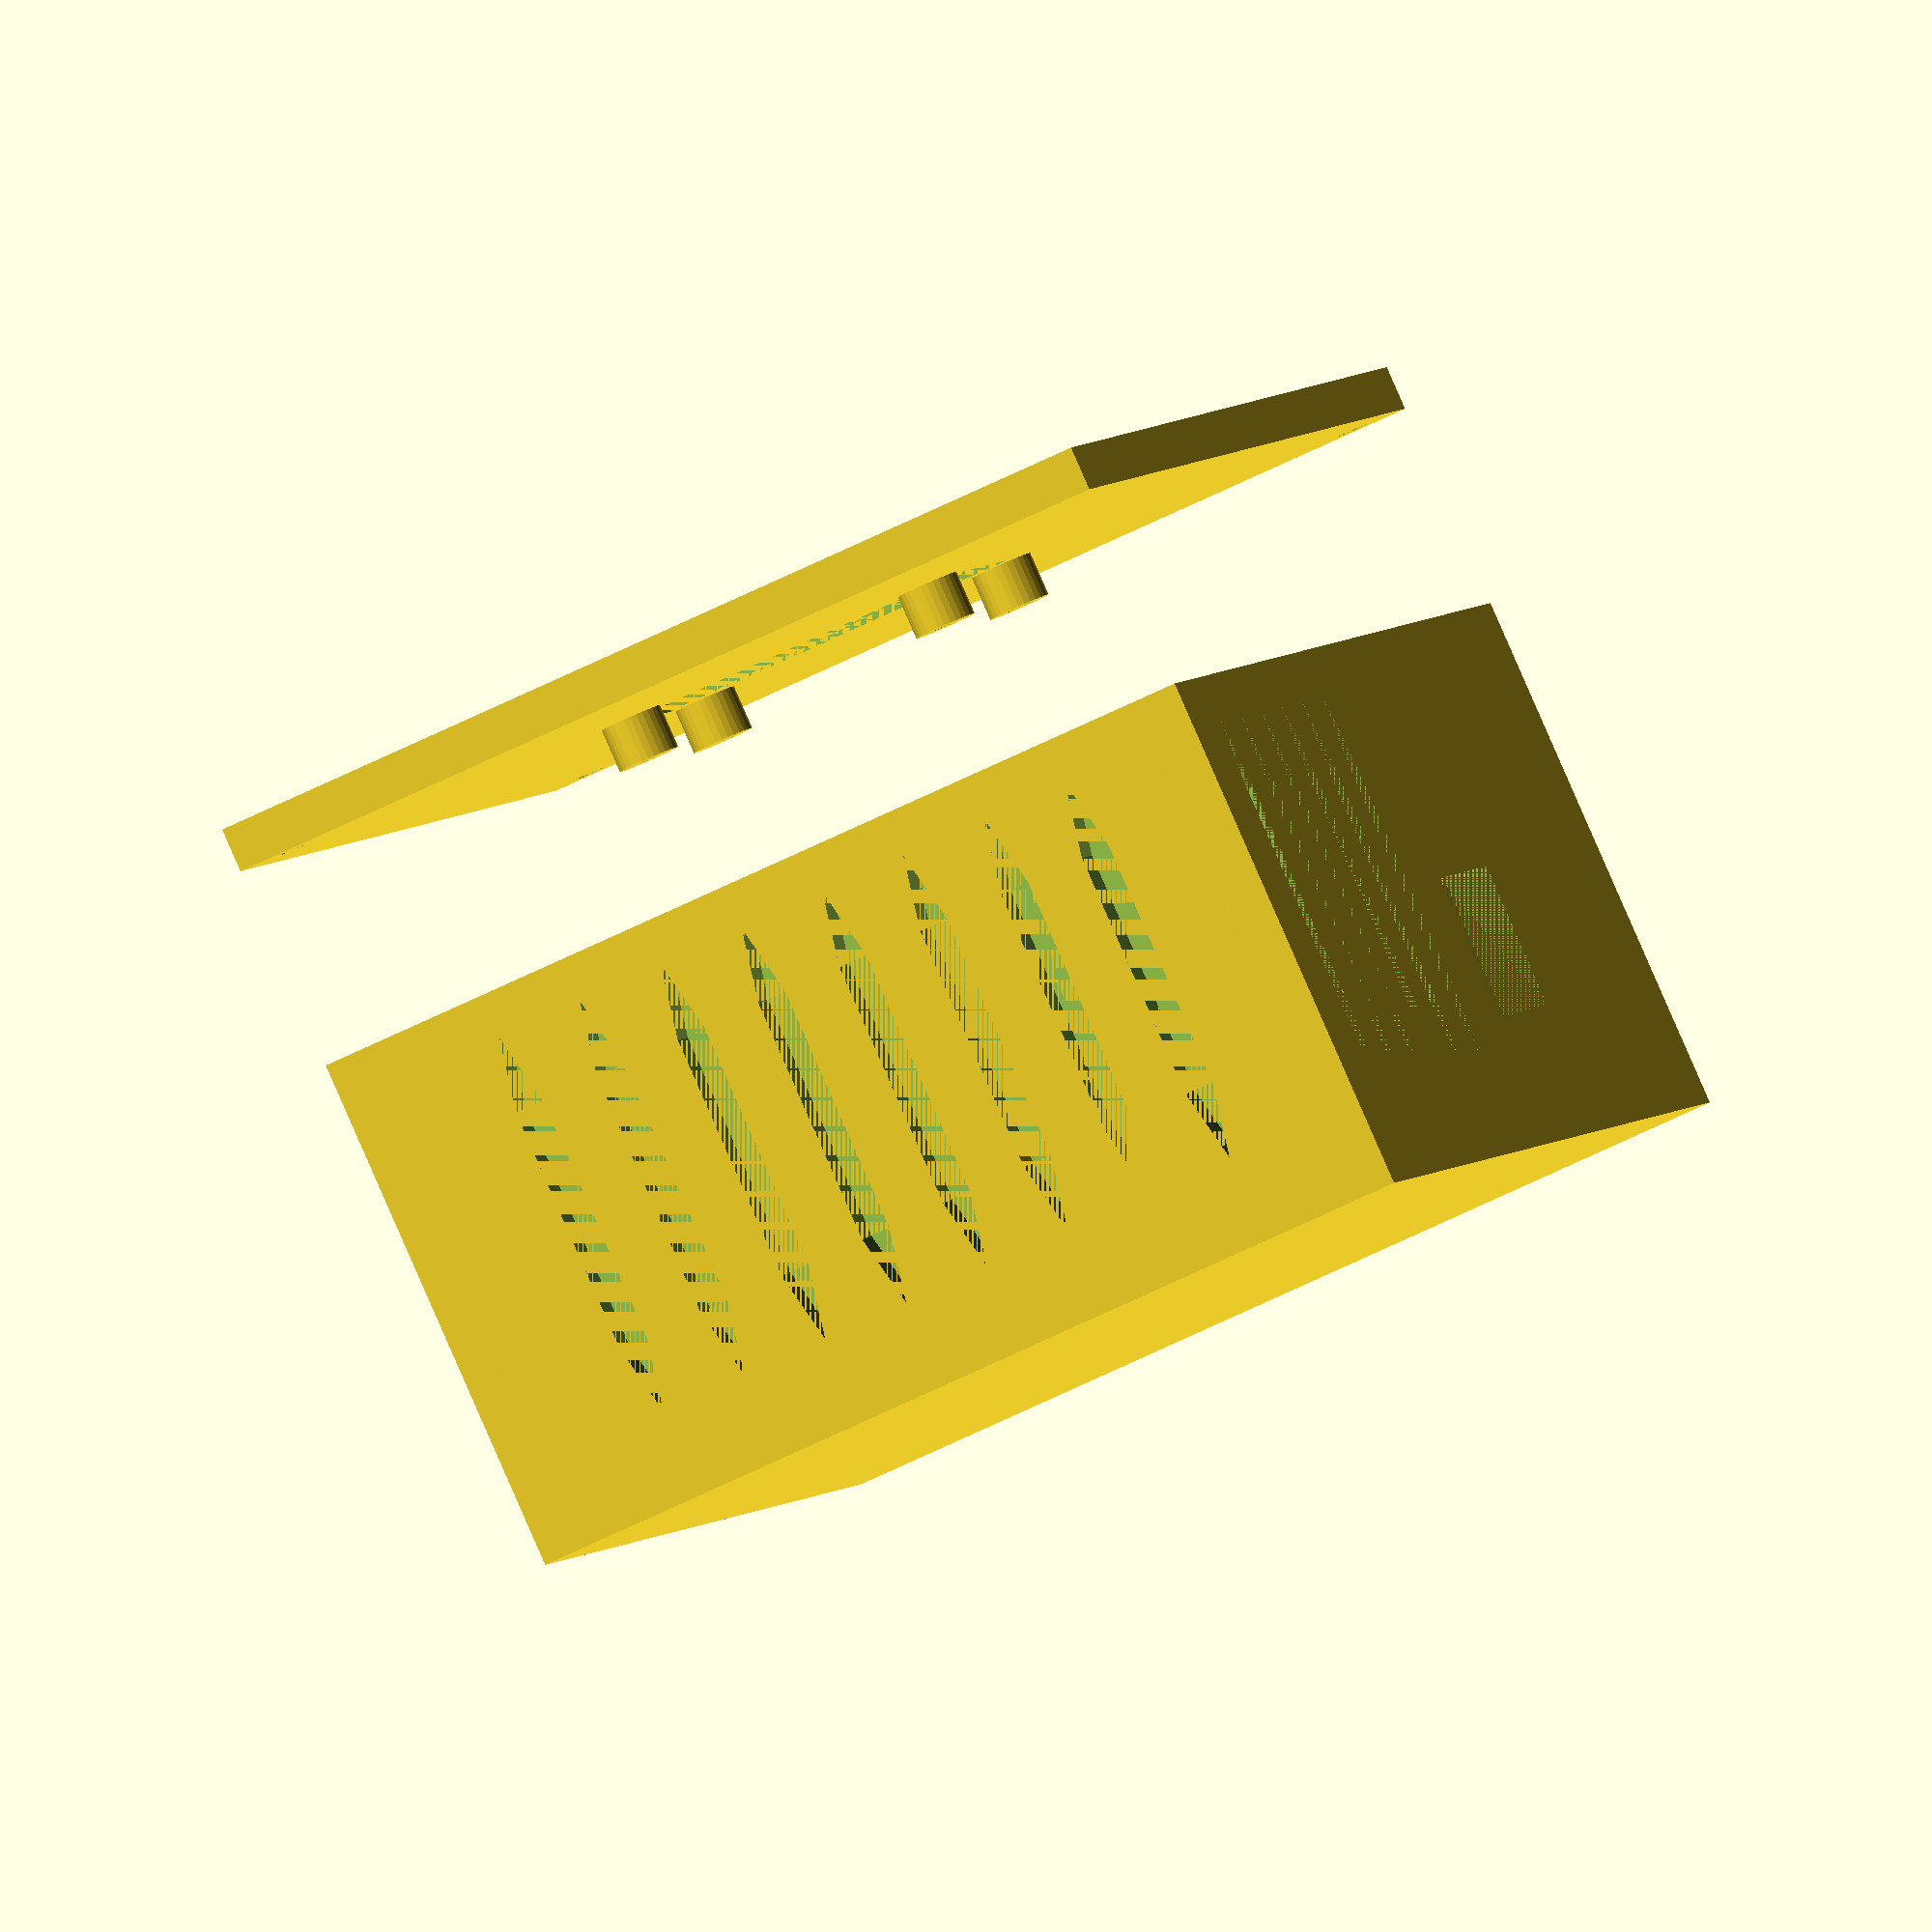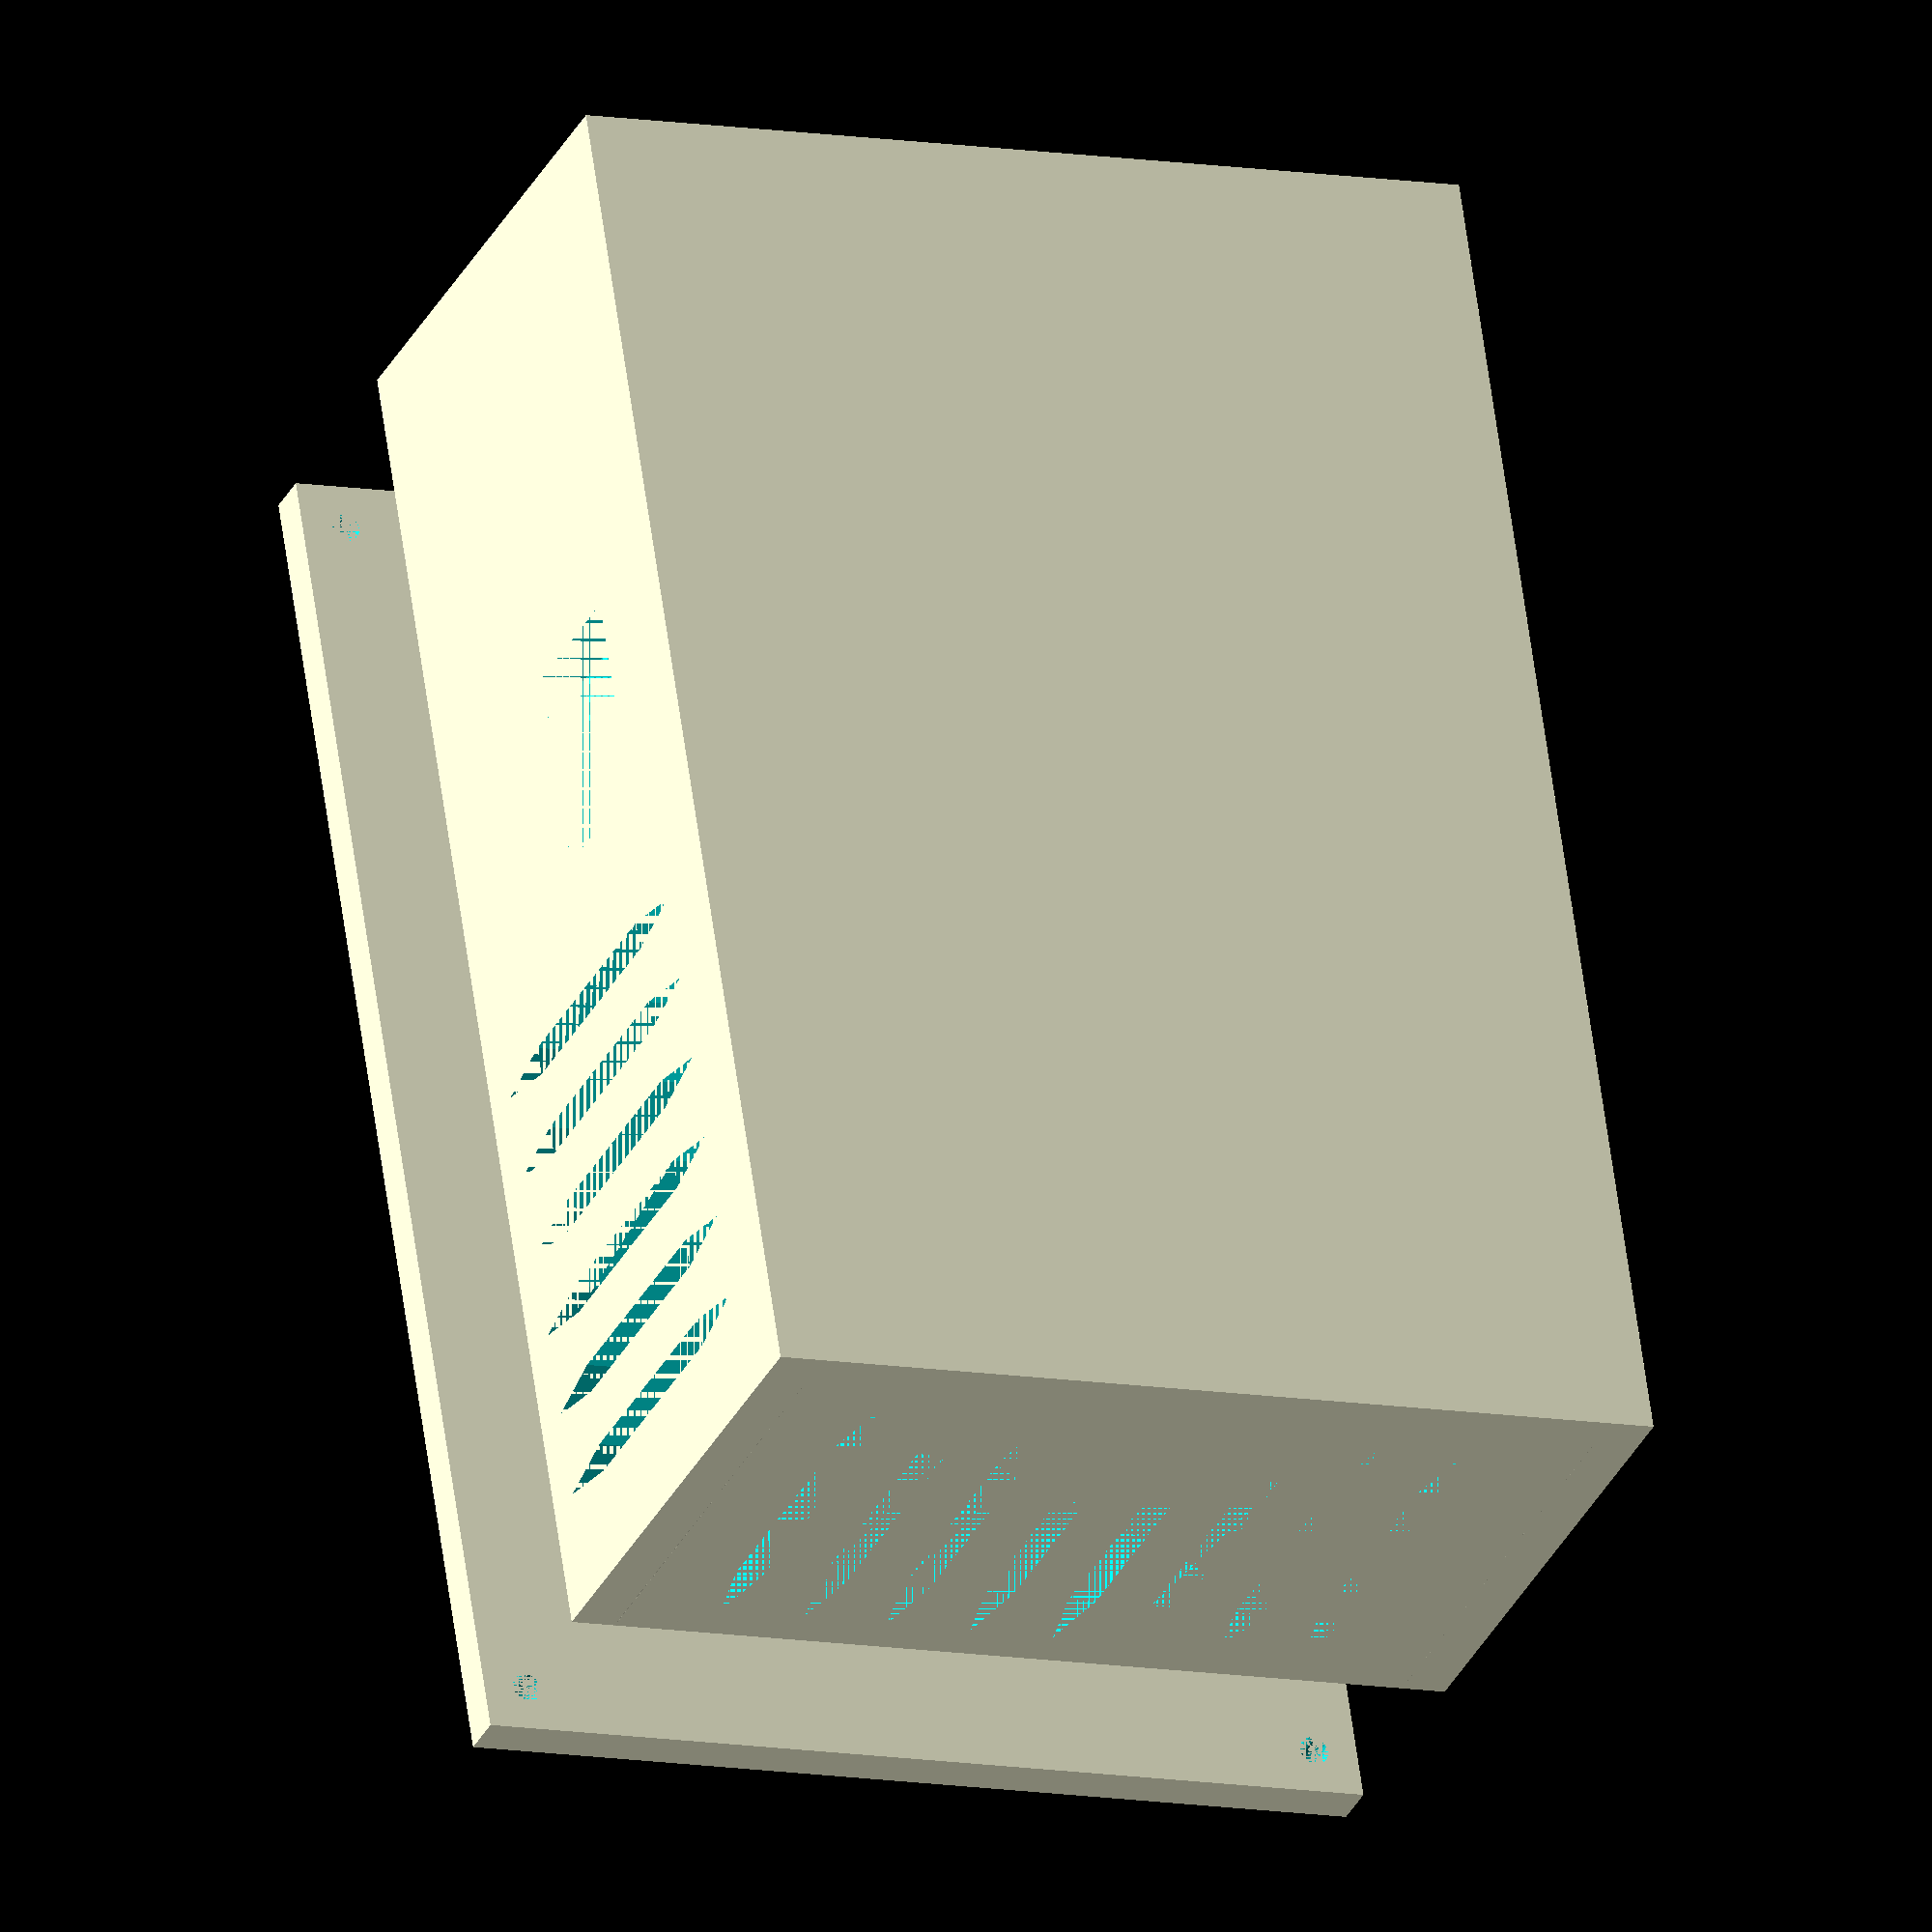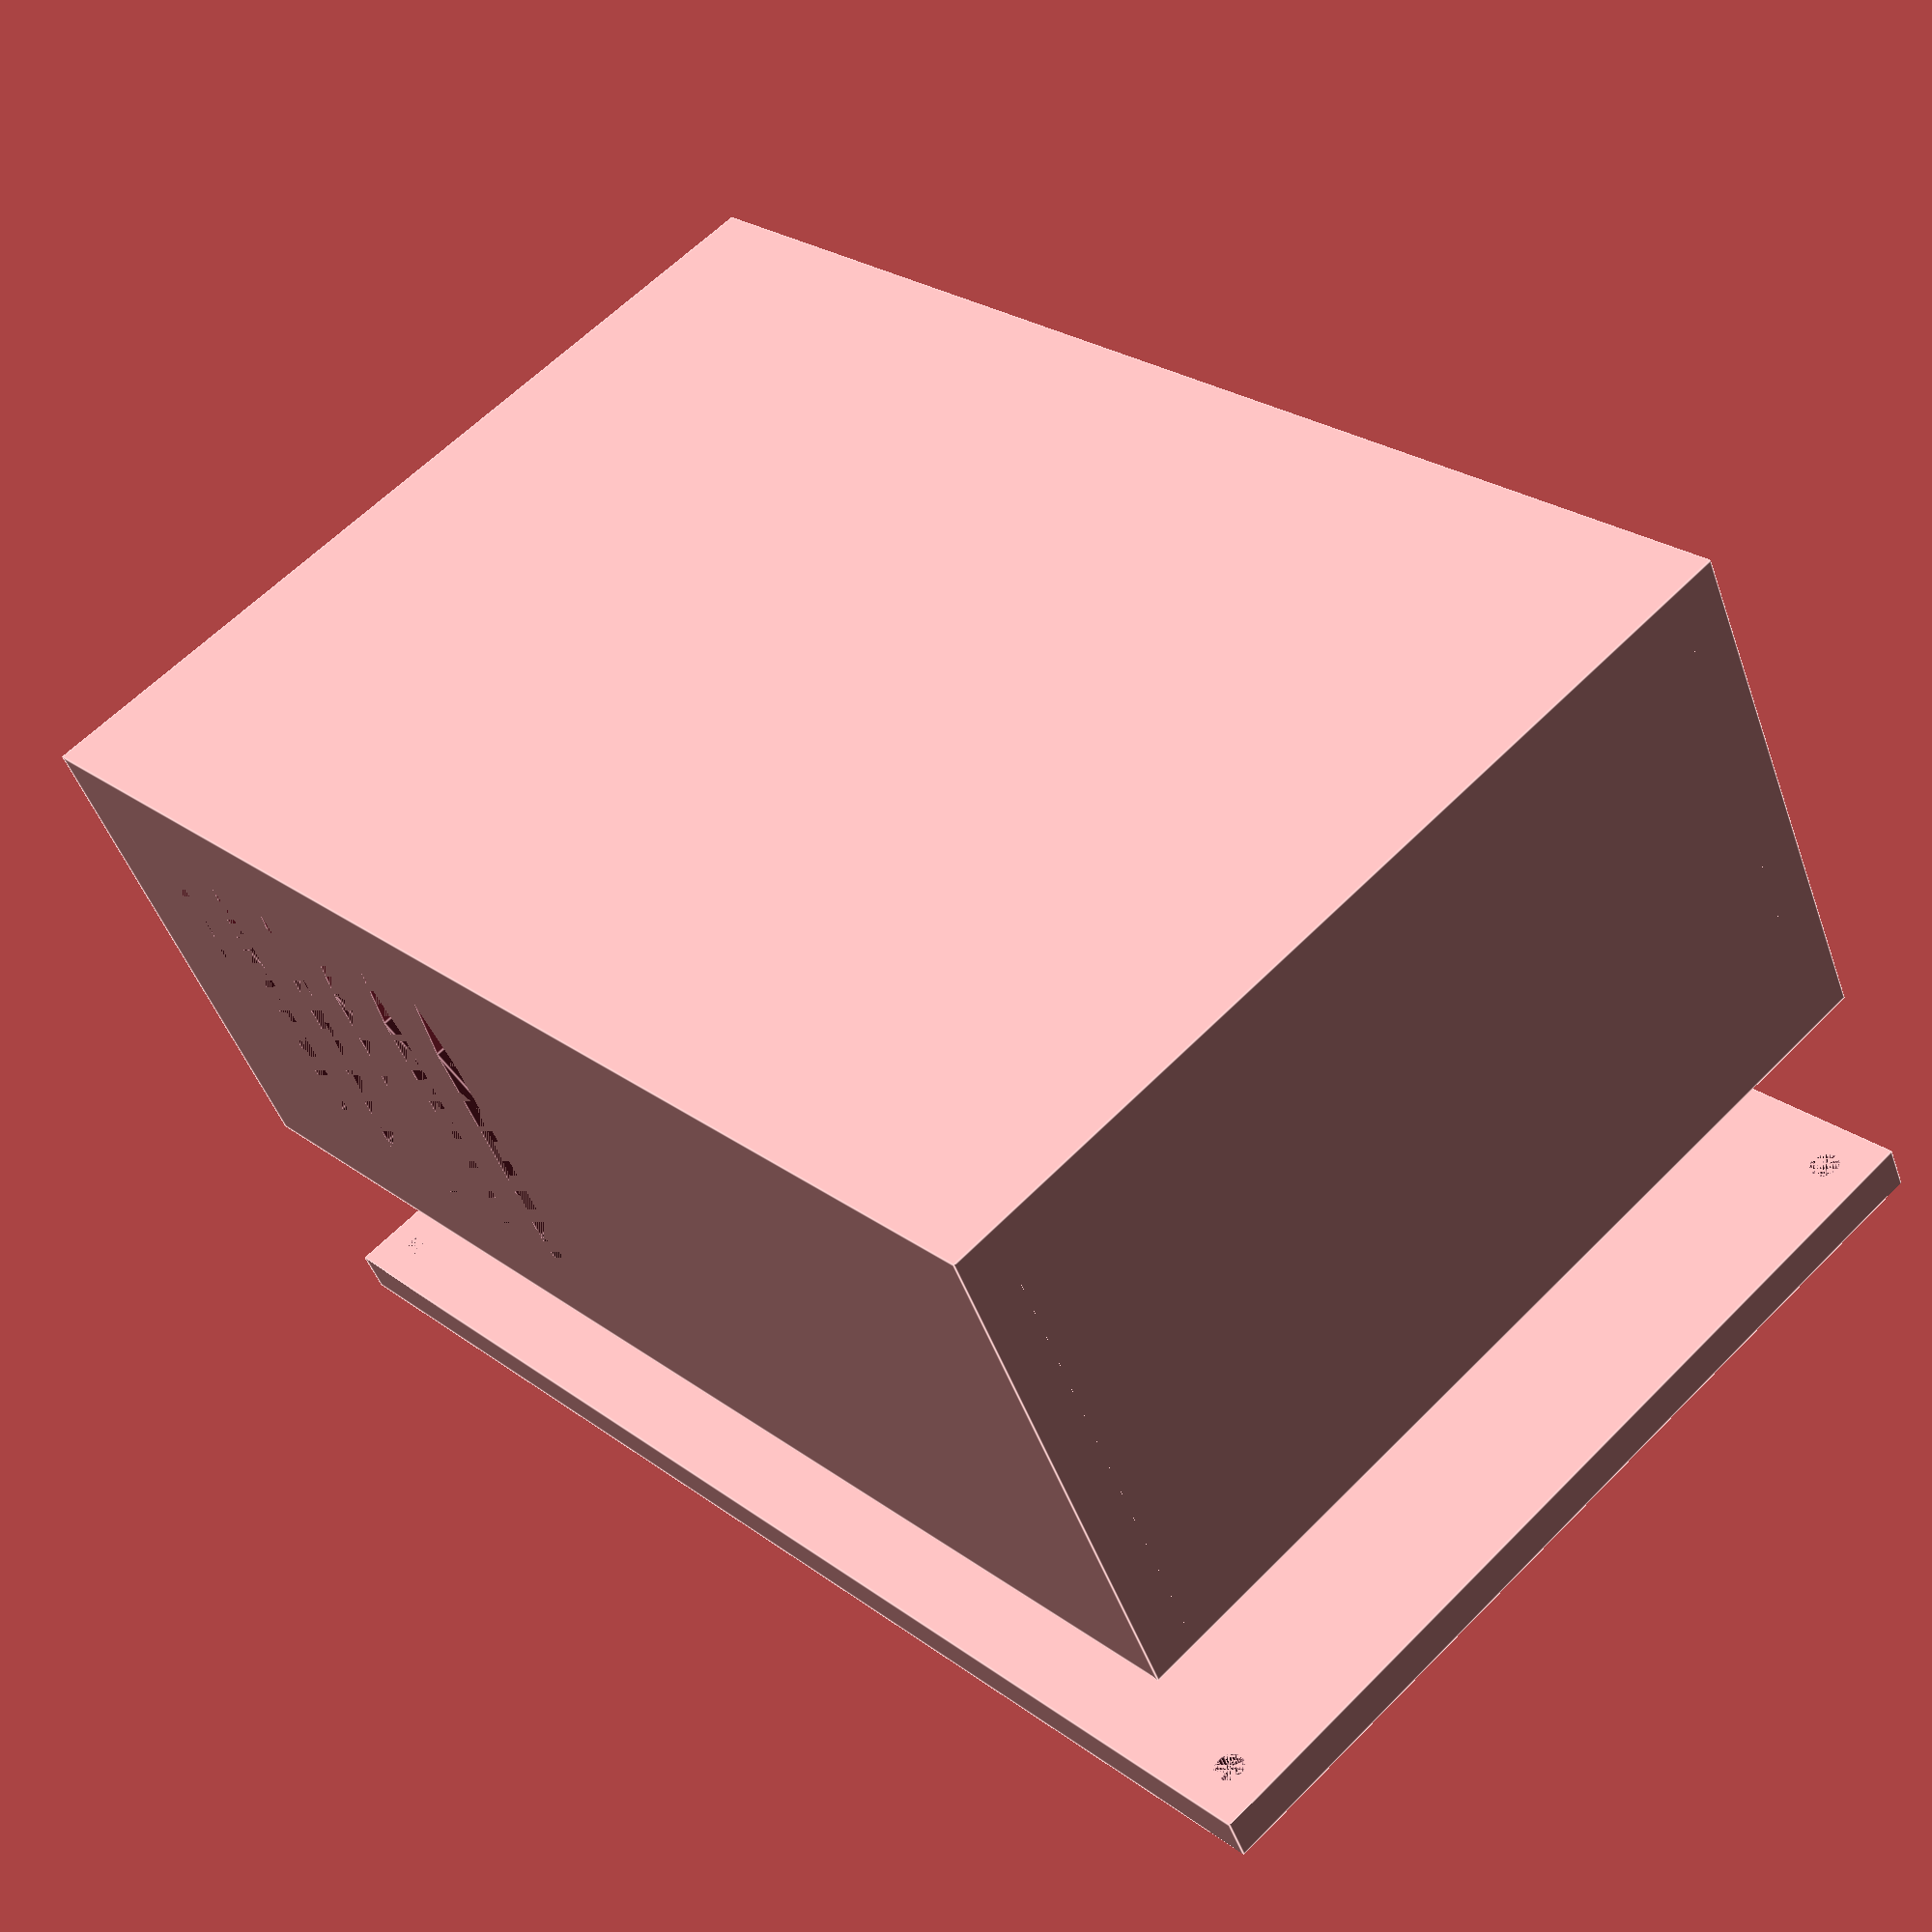
<openscad>
wall_thickness = 3;
screw_size = 2; // M2 screw
screwhole_size = 1.7;  // For M2 screws
screwblock_diam = 1.5*wall_thickness + screwhole_size;
board_x = 82;
board_y = 51;
board_spacing = 3;
screw_height = 3;

module screw_opening(height) {
    translate([0,0,height/2]) 
        cylinder(height, d=screw_size, center=true, $fn=30);
}

module screw_hole(height) {
    translate([0,0,height/2]) 
        cylinder(height, d=screwhole_size, center=true, $fn=30);
}

module screw_block(height, diam=screwblock_diam) {
    translate([0,0,height/2]) cylinder(height, d=diam, center=true, $fn=30);
}

module screw_mount(height, diam=screwblock_diam) {
    difference() {
        screw_block(height, diam);
        screw_hole(height);
    }
}

module ventilation_slit(height) {
    width=2;
    translate([0,wall_thickness,0])
    rotate([90,0,0])
    linear_extrude(height=wall_thickness)
        polygon(points=[ [0,0], [-width/2, 5], [-width/2,height-5], [0,height], [width/2,height-5],[width/2,5] ]);
}

module box() {
    board_screw_offset = 5.25;
    electronics_height = 30;

    module outer_box() {
        difference() {
            cube([2*wall_thickness + 2*board_spacing + board_x,
                2*wall_thickness + 2*board_spacing + board_y,
                wall_thickness + screw_height + electronics_height ]);
            translate([wall_thickness,wall_thickness,wall_thickness])
                cube([2*board_spacing + board_x,
                    2*board_spacing + board_y,
                    screw_height + electronics_height ]);
        }
    }

    // Outer box with screw holes
    difference() {
        union() {
            outer_box();
            for (i=[0:1]) {
                for (j=[0:1]) {
                    translate([screwblock_diam/2 + i*(2*wall_thickness + 2*board_spacing + board_x-screwblock_diam), 
                        screwblock_diam/2 + j*(2*wall_thickness + 2*board_spacing + board_y-screwblock_diam),
                        wall_thickness])
                            screw_block(screw_height + electronics_height);
                }
            }
        }
        // Holes for screws
        for (i=[0:1]) {
            for (j=[0:1]) {
                translate([screwblock_diam/2 + i*(2*wall_thickness + 2*board_spacing + board_x-screwblock_diam), 
                    screwblock_diam/2 + j*(2*wall_thickness + 2*board_spacing + board_y-screwblock_diam),
                    wall_thickness + electronics_height ])
                        screw_hole(screw_height);
            }
        }
        // USB opening
        usb_width = 14;
        usb_height = 10;
        translate([wall_thickness+board_spacing+49-(usb_width/2),0,wall_thickness+screw_height+8-(usb_height/2)]) cube([usb_width,wall_thickness,usb_height]);
        // Ventilation slits
        for (i=[0:5]) {
            translate([wall_thickness+board_spacing+2+i*6,0,wall_thickness+screw_height])
                ventilation_slit(electronics_height-screw_height);
            translate([wall_thickness+board_spacing+2+i*6,wall_thickness+2*board_spacing+board_y,wall_thickness+screw_height])
                ventilation_slit(electronics_height-screw_height);
        }
        for (i=[0:7]) {
            translate([wall_thickness,wall_thickness+board_spacing+board_y/2-1+(i-3.5)*6,wall_thickness+screw_height])
            rotate([0,0,90])
                ventilation_slit(electronics_height-screw_height);
        }
    }
    
    translate([0,0,wall_thickness]) {
        for (i=[0:1]) {
            for (j=[0:1]) {
                translate([wall_thickness+board_spacing+board_screw_offset + i*(board_x-2*board_screw_offset),
                    wall_thickness+board_spacing+board_screw_offset + j*(board_y-2*board_screw_offset),
                    0]) screw_mount(screw_height);
            }
        }
    }
    
    // For reference: Board
    //translate([wall_thickness+board_spacing, wall_thickness+board_spacing, wall_thickness+screw_height]) 
    //    color("red")    
    //    cube([board_x, board_y, 2]);
}


module lid() {
    thickness = wall_thickness;
    display_x = 14;
    display_y = 25;
    screw_x_ofs = 4;
    screw_y_ofs = 1.5;
    
    difference() {
        cube([2*wall_thickness + 2*board_spacing + board_x,
            2*wall_thickness + 2*board_spacing + board_y,
            thickness]);
        for (i=[0:1]) {
            for (j=[0:1]) {
                translate([screwblock_diam/2 + i*(2*wall_thickness + 2*board_spacing + board_x-screwblock_diam), 
                    screwblock_diam/2 + j*(2*wall_thickness + 2*board_spacing + board_y-screwblock_diam),
                    0 ])
                        screw_opening(thickness);
            }
        }
        translate([wall_thickness + board_spacing + 32,(2*wall_thickness + 2*board_spacing + board_y - display_y)/2,0])
            cube([display_x,display_y,thickness]);
    }
    translate([wall_thickness + board_spacing + 32,(2*wall_thickness + 2*board_spacing + board_y - display_y)/2,-screw_height]) {
        translate([-screw_x_ofs,screw_y_ofs,0]) screw_mount(screw_height, diam = screwhole_size + 2.5);
        translate([display_x+screw_x_ofs,screw_y_ofs,0]) screw_mount(screw_height, screwhole_size + 2.5);
        translate([-screw_x_ofs,display_y-screw_y_ofs,0]) screw_mount(screw_height, screwhole_size + 2.5);
        translate([display_x+screw_x_ofs,display_y-screw_y_ofs,0]) screw_mount(screw_height, screwhole_size + 2.5);
    }
}


translate([0,0,-30 - 20]) box();
lid();

</openscad>
<views>
elev=92.4 azim=284.0 roll=23.7 proj=o view=wireframe
elev=211.7 azim=98.5 roll=22.5 proj=o view=solid
elev=228.7 azim=312.5 roll=340.8 proj=p view=edges
</views>
